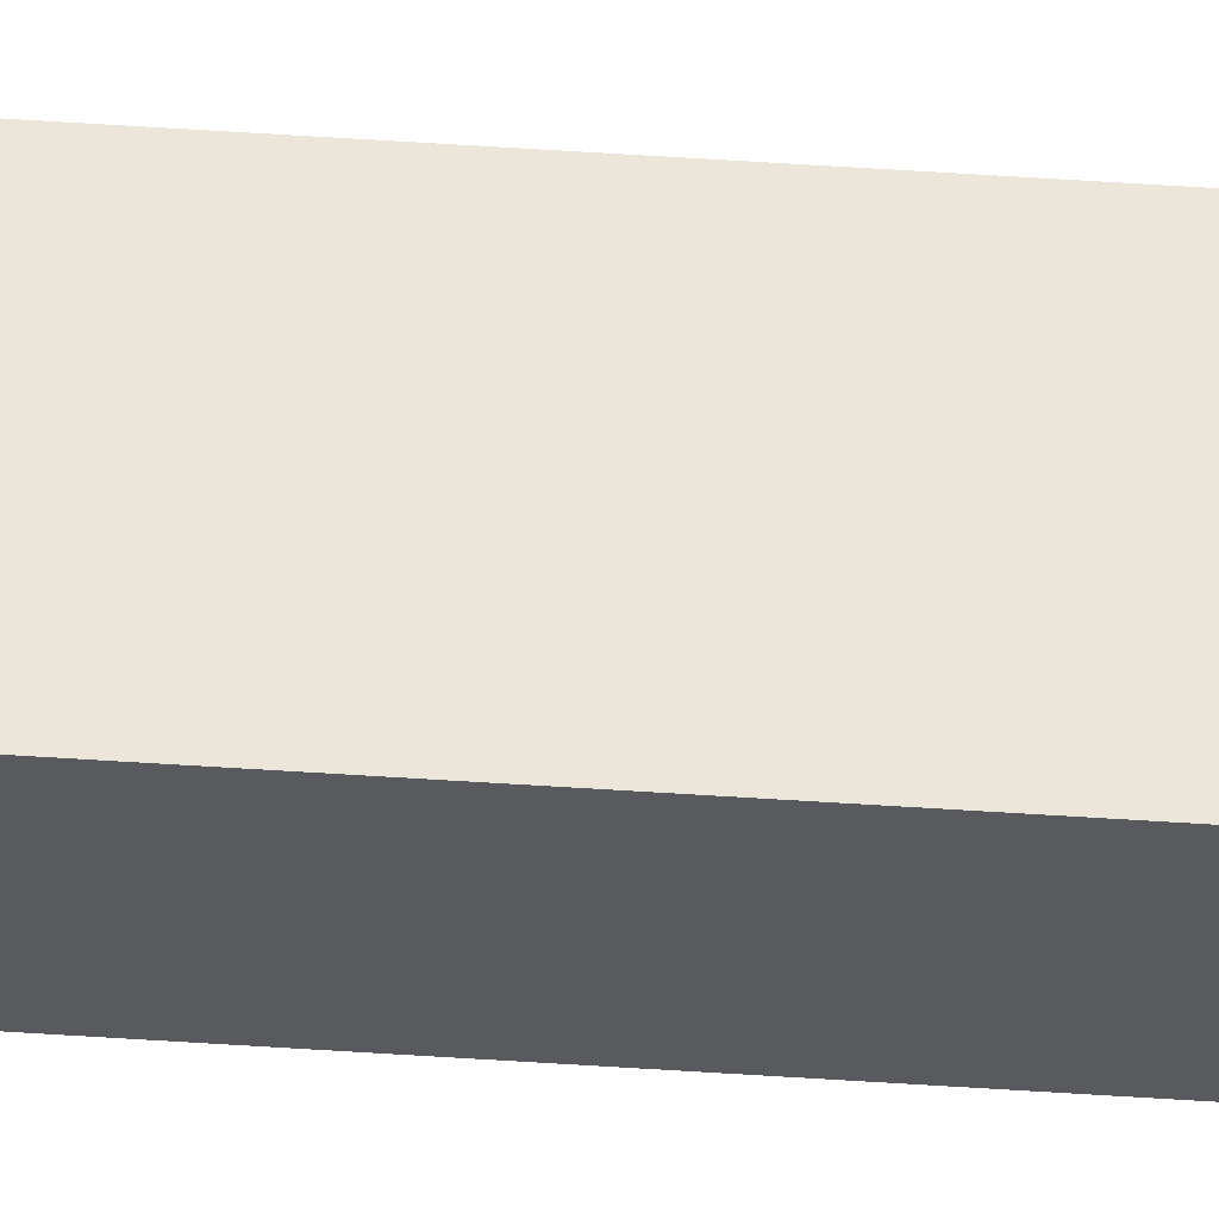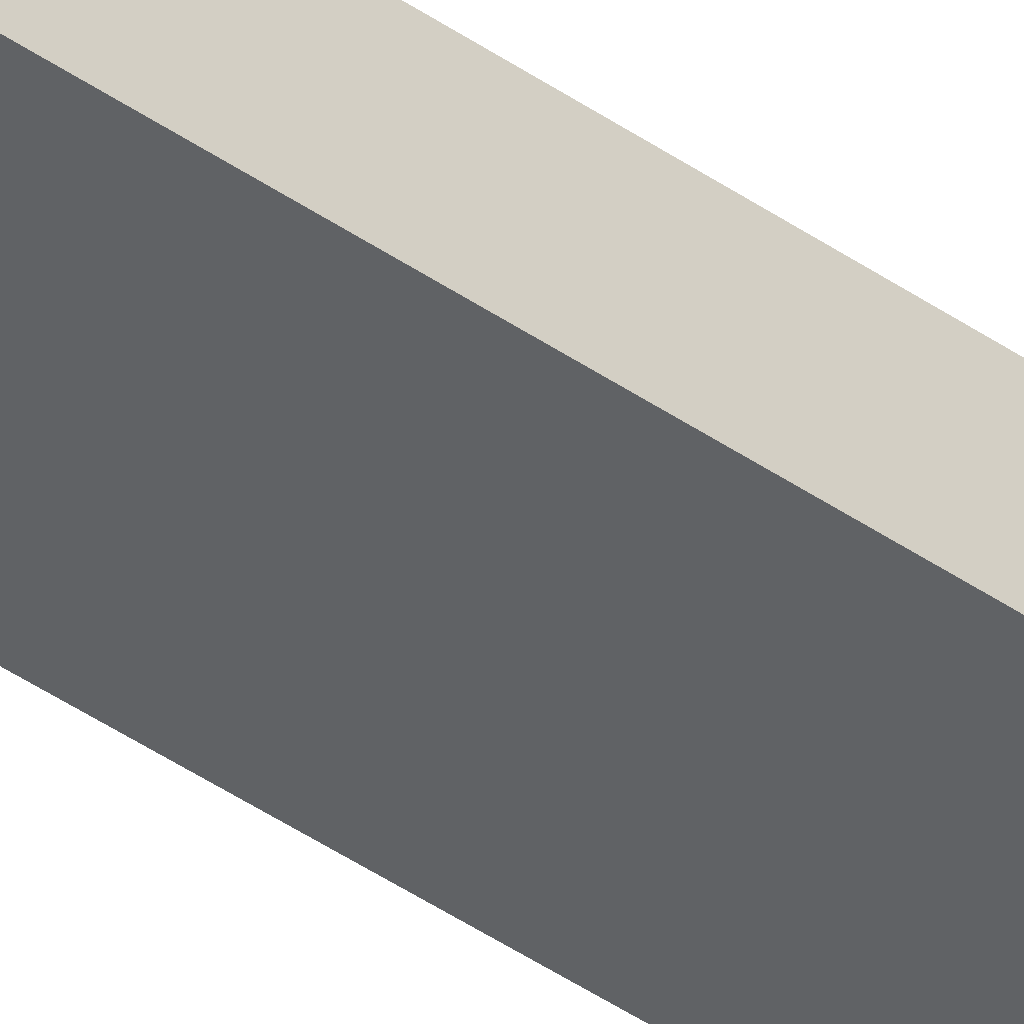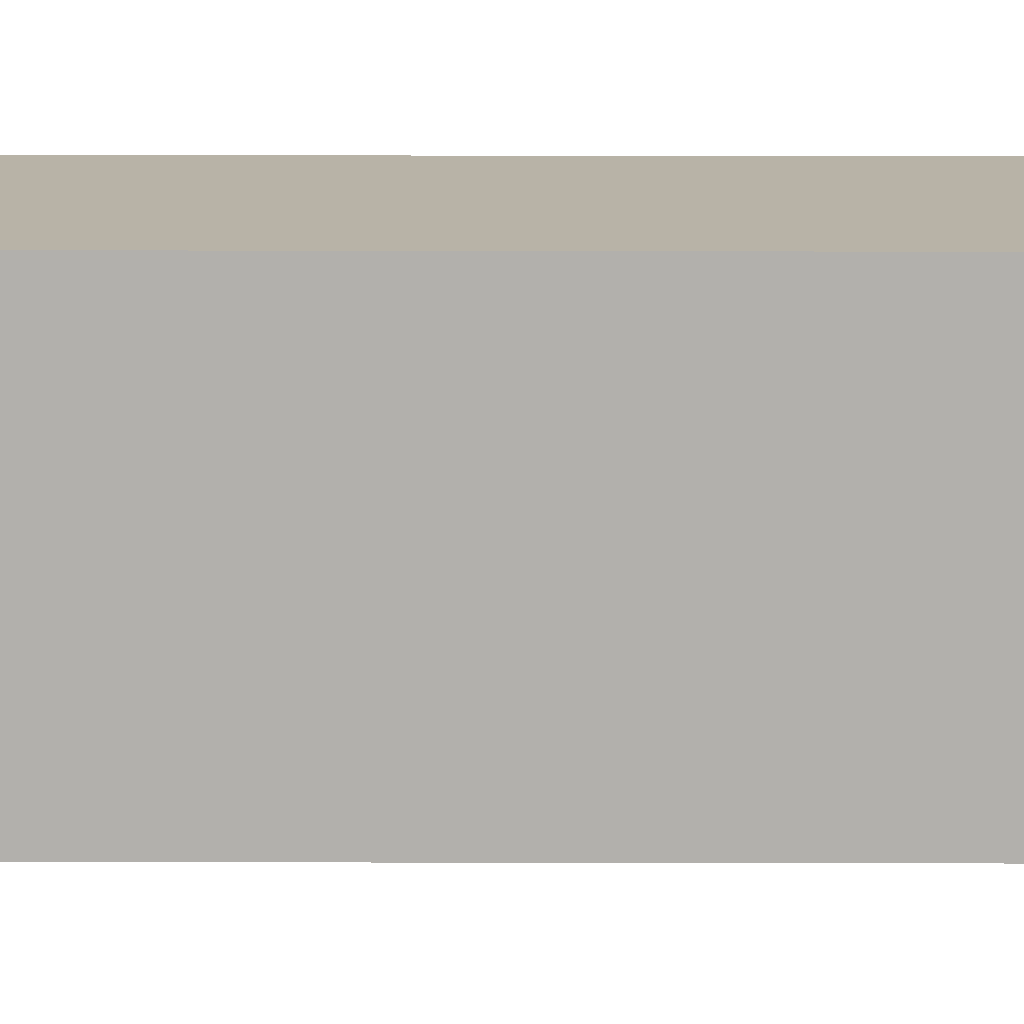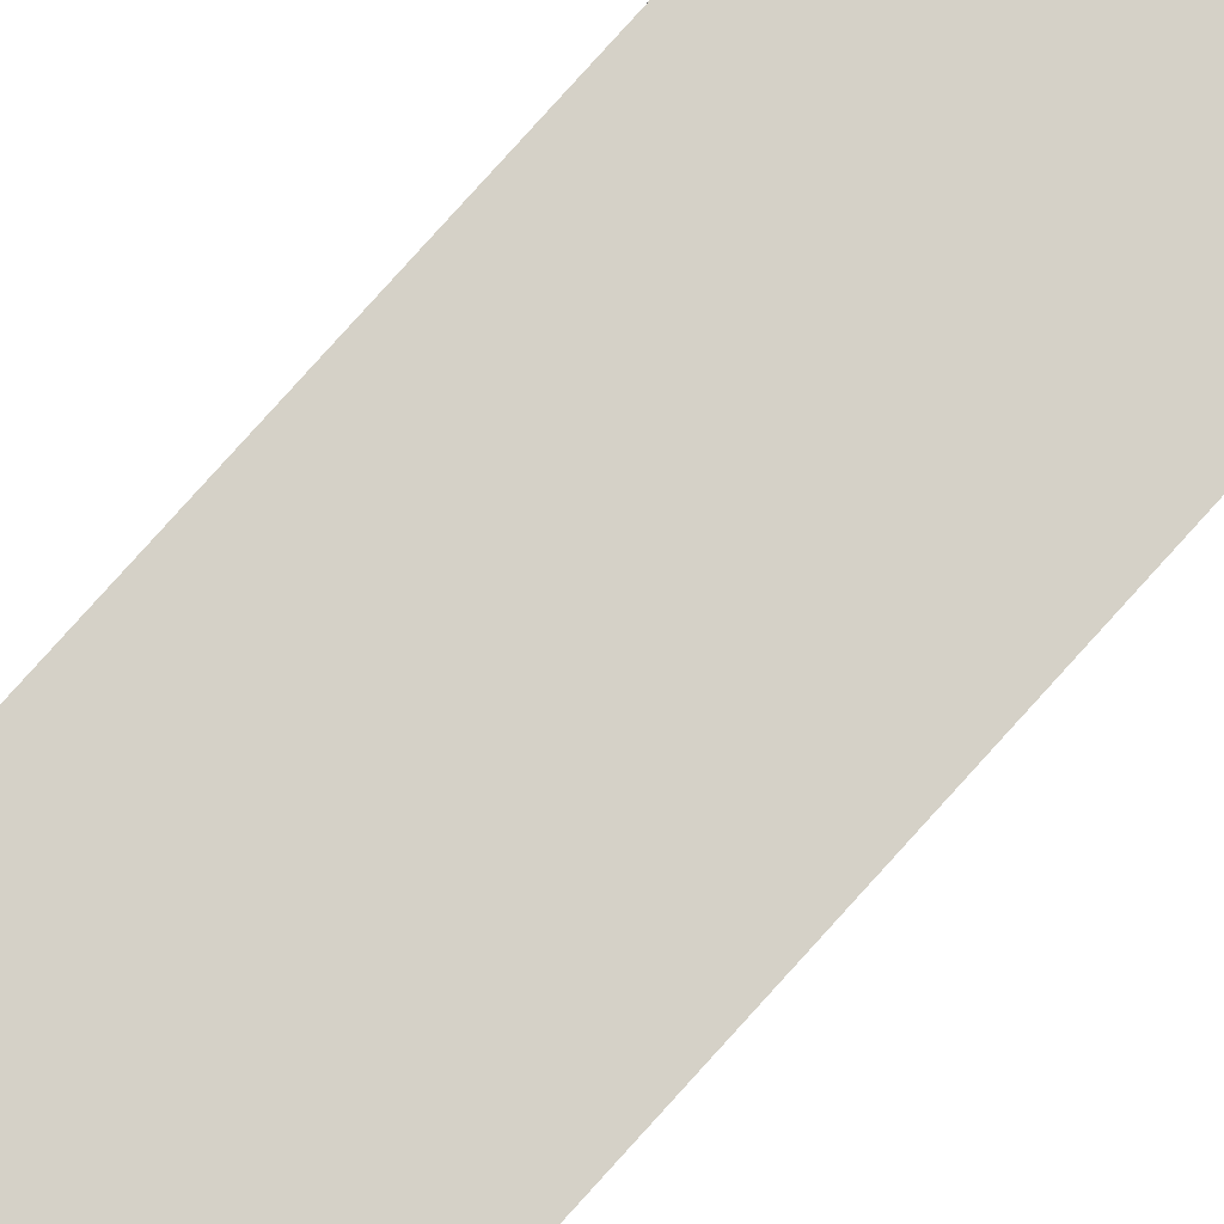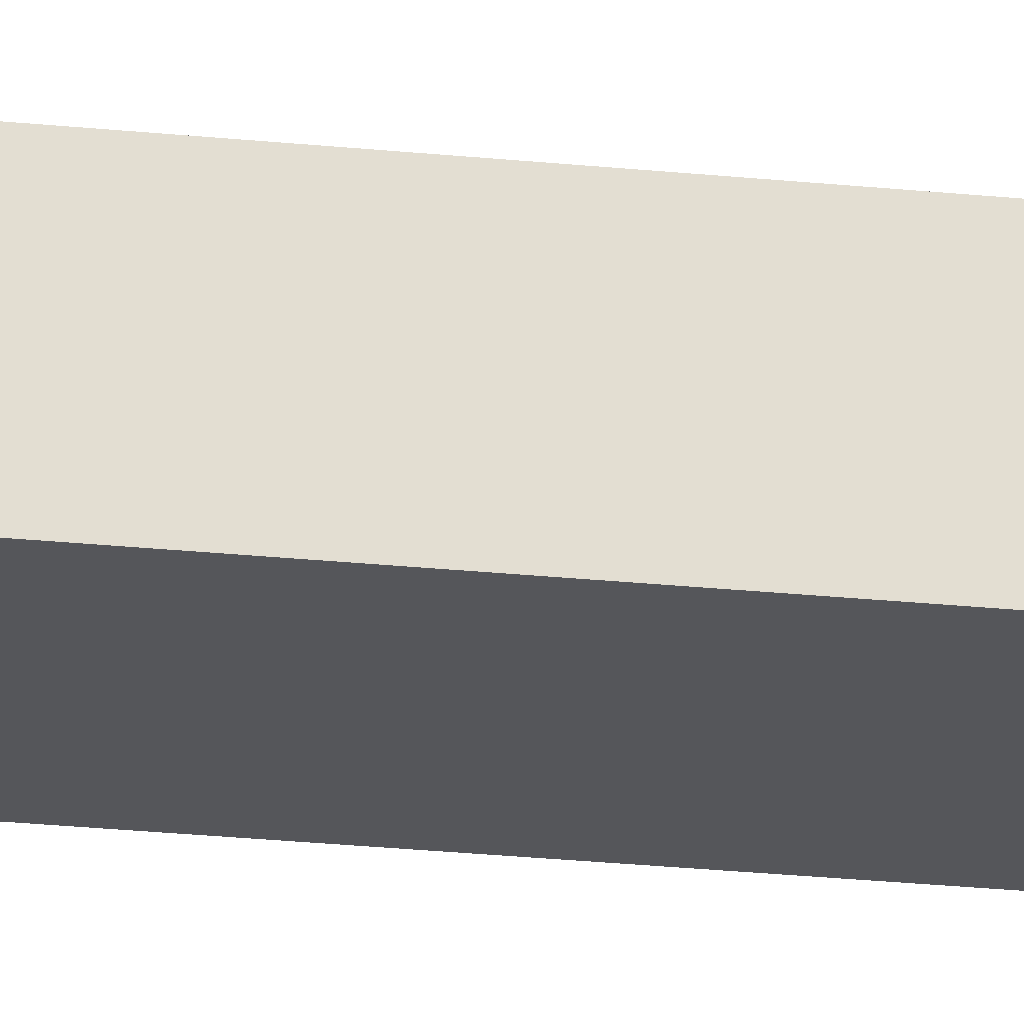
<metadata>
{"format":"obj","ext":"obj","renderer":"f3d","projection":"perspective","resolution":1024,"background":"white","views":[{"elev":70.5,"azim":-86.5,"up":"+Z"},{"elev":-40.2,"azim":-131.1,"up":"+Z"},{"elev":-65.7,"azim":-90.1,"up":"+Z"},{"elev":70.4,"azim":40.8,"up":"+Z"},{"elev":-13.9,"azim":-106.6,"up":"+Z"}]}
</metadata>
<code>
v  0 16.89 1.034e-15
v  0.896 16.89 0.385
v  0.766 16.89 -0.176
v  0.116 16.89 0.567
v  0.766 1.078e-17 -0.176
v  0 0 0
v  0.116 -3.472e-17 0.567
v  0.896 -2.357e-17 0.385
g defaultobject
f 1 2 3
f 2 1 4
f 5 1 3
f 1 5 6
f 6 4 1
f 4 6 7
f 7 2 4
f 2 7 8
f 8 3 2
f 3 8 5
f 5 7 6
f 7 5 8

</code>
